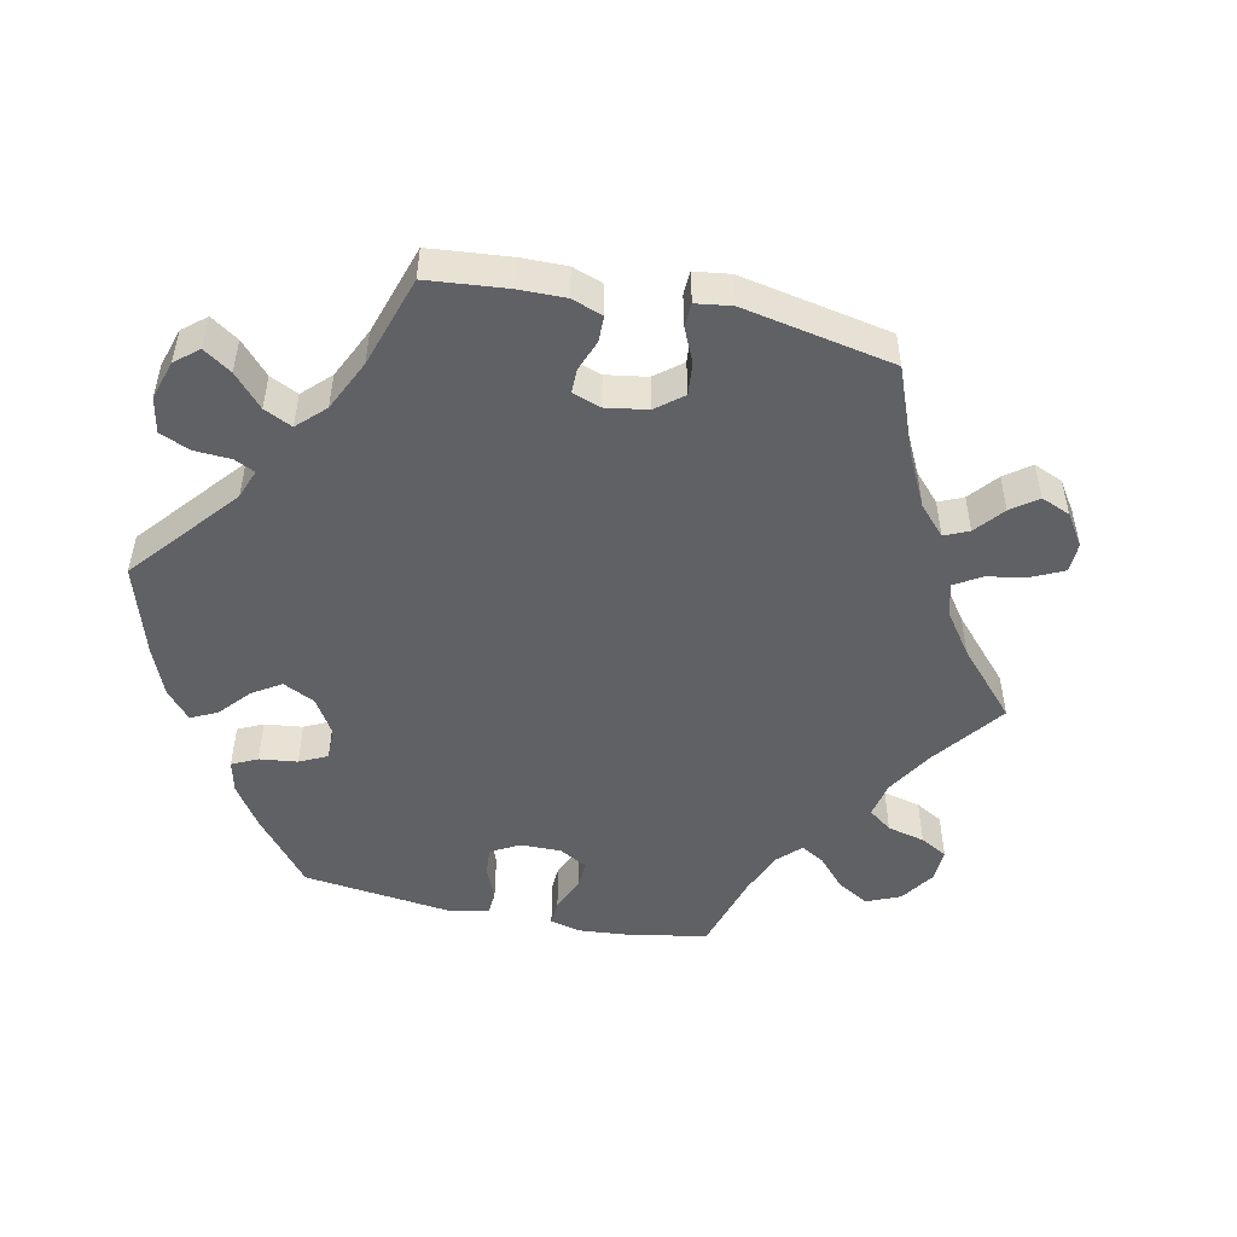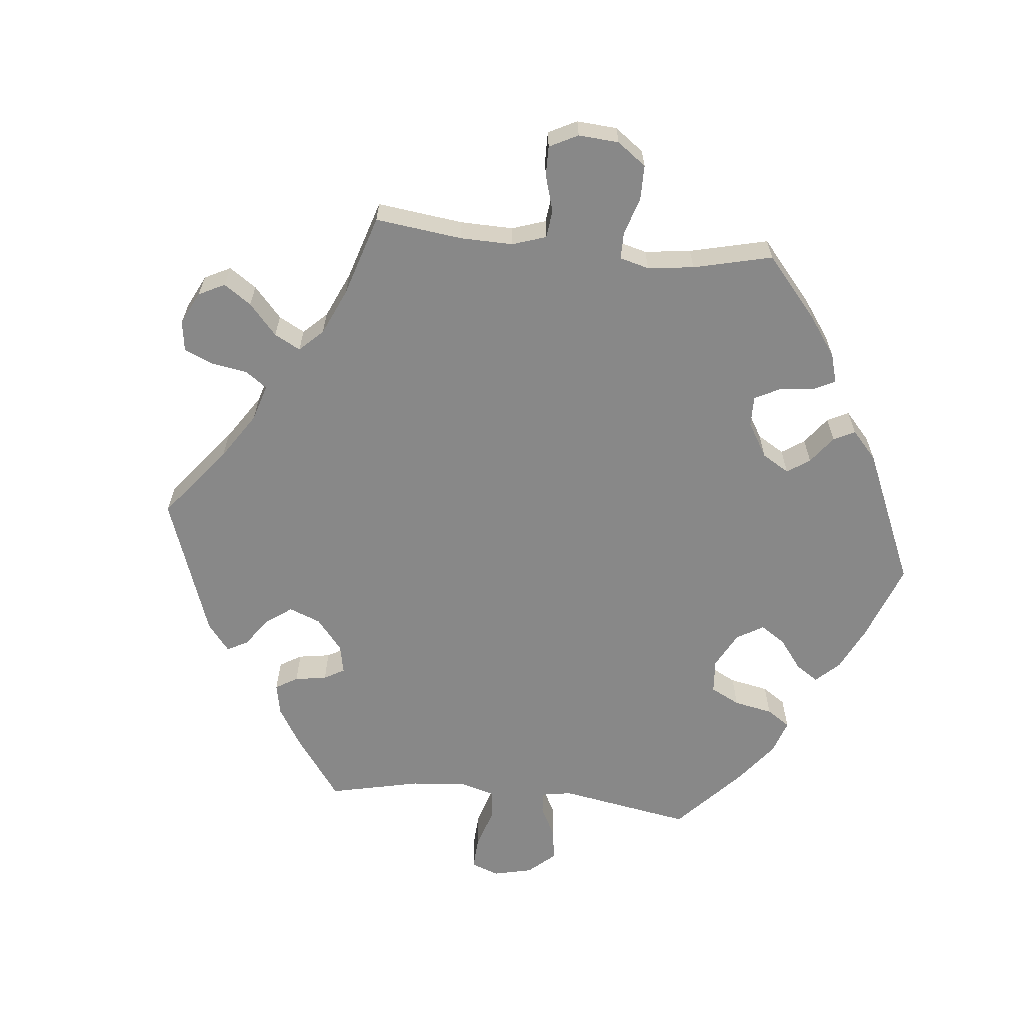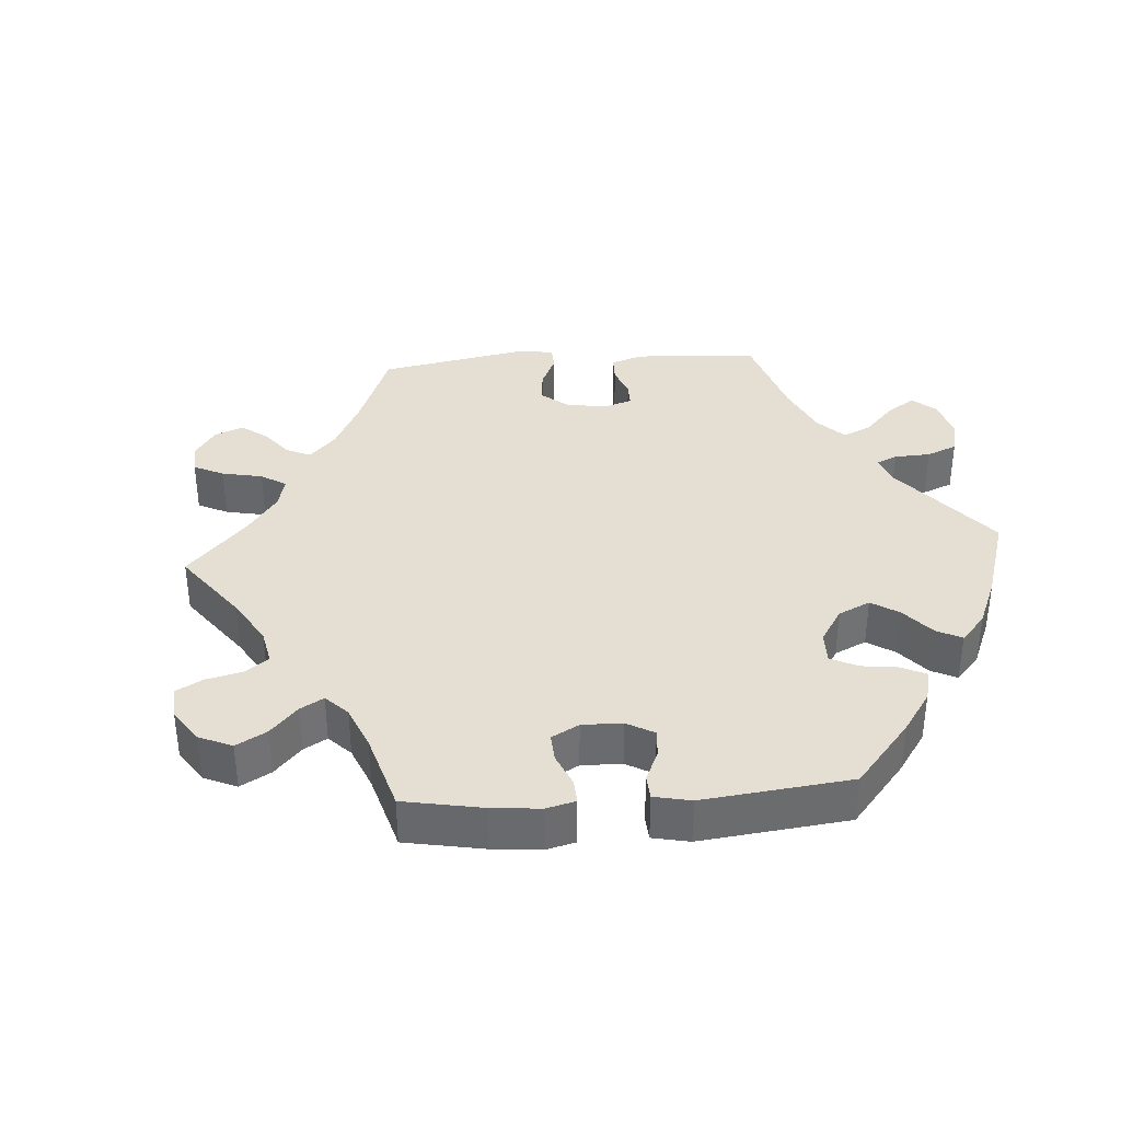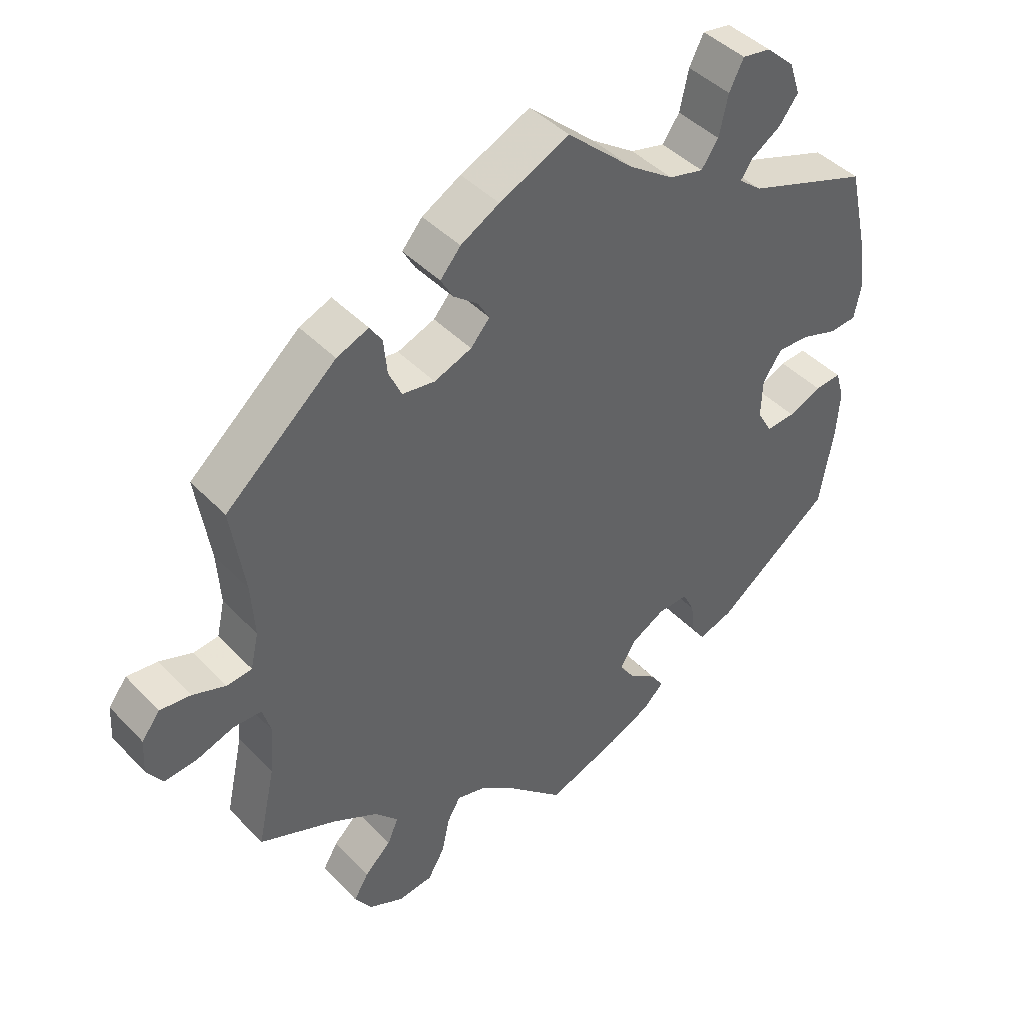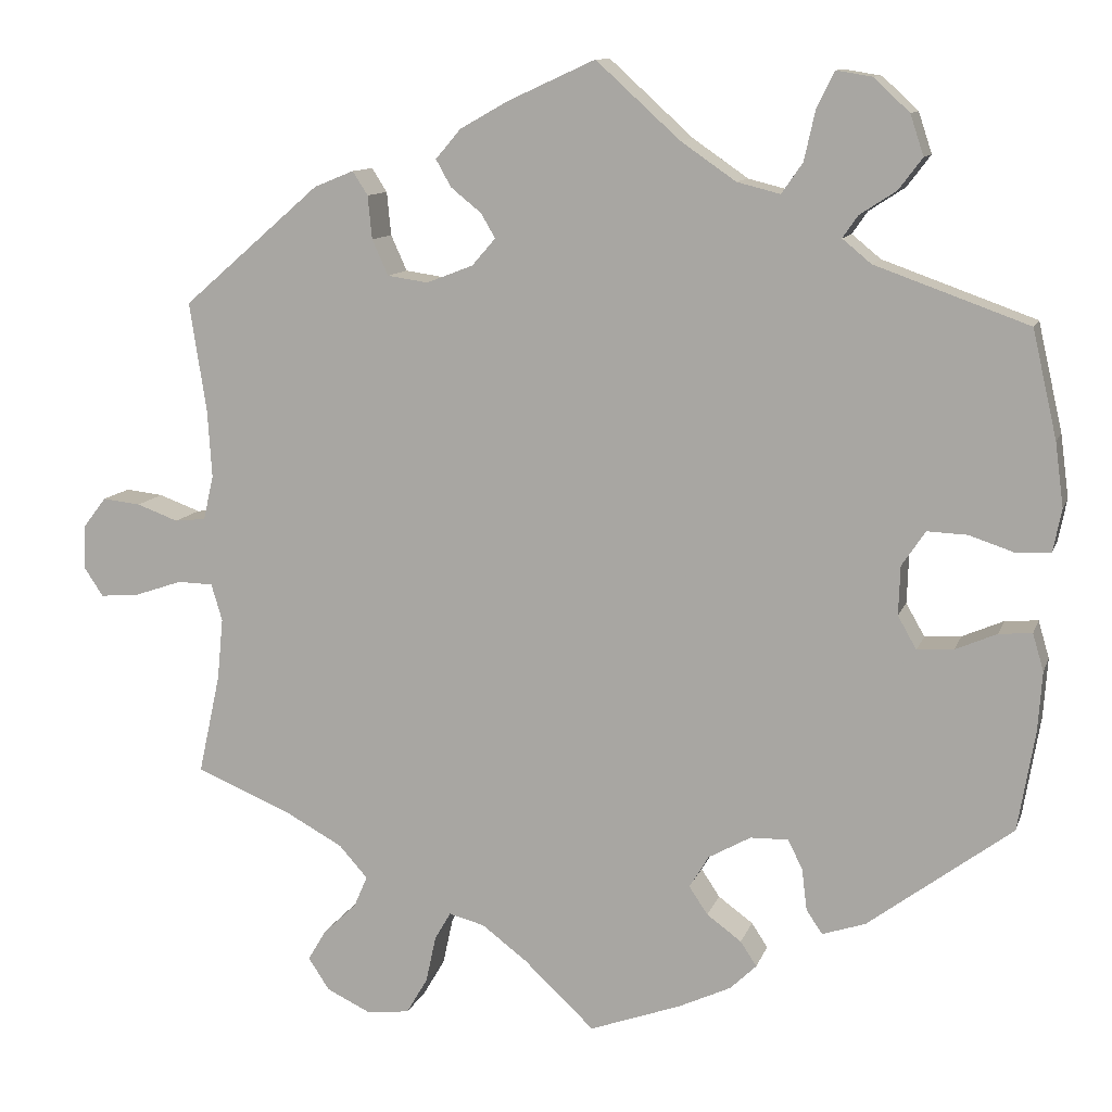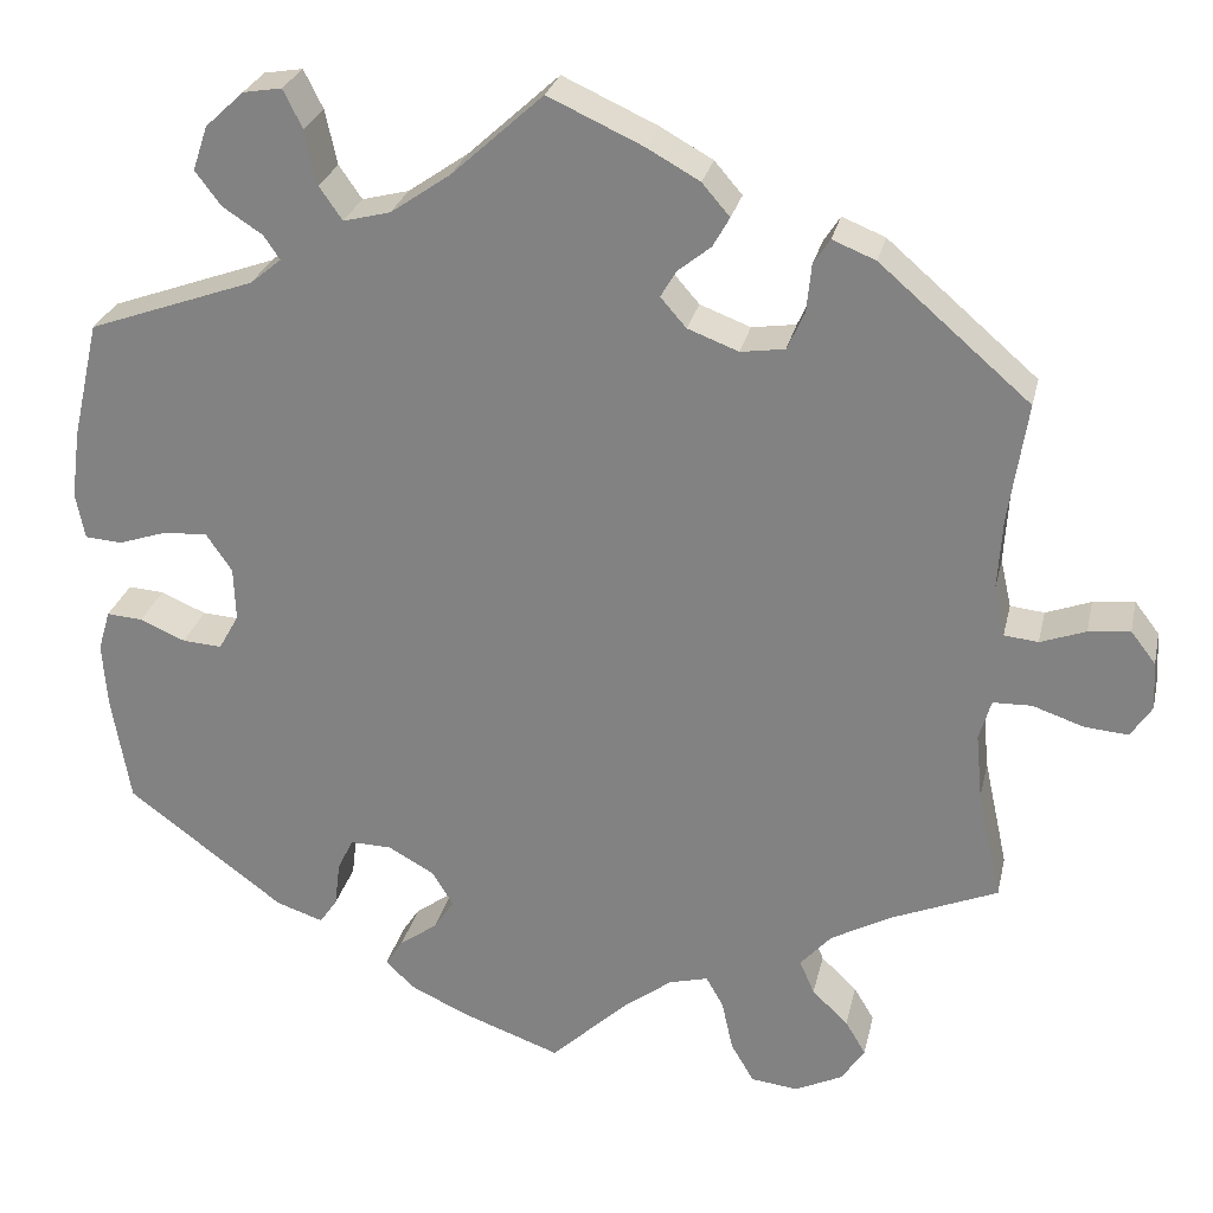
<metadata>
{"format":"obj","ext":"obj","renderer":"f3d","projection":"perspective","resolution":1024,"background":"white","views":[{"elev":-50.3,"azim":18.0,"up":"+Y"},{"elev":-62.9,"azim":144.3,"up":"+Y"},{"elev":36.9,"azim":-154.0,"up":"+Y"},{"elev":43.5,"azim":140.2,"up":"+Z"},{"elev":11.0,"azim":-164.9,"up":"+Z"},{"elev":26.8,"azim":12.4,"up":"+Z"}]}
</metadata>
<code>
v -0.52 0.07 -0.171
v -0.525 0.07 -0.101
v -0.512 0.07 -0.057
v -0.473 0.07 -0.06
v -0.424 0.07 -0.081
v -0.381 0.07 -0.084
v -0.359 0.07 -0.045
v -0.361 0.07 0.013
v -0.389 0.07 0.054
v -0.436 0.07 0.052
v -0.49 0.07 0.034
v -0.53 0.07 0.037
v -0.54 0.07 0.087
v -0.53 0.07 0.162
v -0.501 0.07 0.289
v -0.32 0.07 0.354
v -0.286 0.07 0.382
v -0.304 0.07 0.408
v -0.347 0.07 0.436
v -0.375 0.07 0.473
v -0.359 0.07 0.521
v -0.317 0.07 0.56
v -0.275 0.07 0.567
v -0.254 0.07 0.525
v -0.241 0.07 0.466
v -0.216 0.07 0.43
v -0.165 0.07 0.443
v -0.1 0.07 0.488
v -0.001 0.07 0.578
v 0.102 0.07 0.531
v 0.159 0.07 0.499
v 0.189 0.07 0.464
v 0.171 0.07 0.432
v 0.135 0.07 0.403
v 0.118 0.07 0.374
v 0.146 0.07 0.342
v 0.201 0.07 0.321
v 0.249 0.07 0.328
v 0.268 0.07 0.37
v 0.273 0.07 0.421
v 0.291 0.07 0.449
v 0.338 0.07 0.43
v 0.501 0.07 0.289
v 0.481 0.07 0.159
v 0.476 0.07 0.08
v 0.488 0.07 0.027
v 0.525 0.07 0.023
v 0.574 0.07 0.041
v 0.619 0.07 0.046
v 0.646 0.07 0.011
v 0.649 0.07 -0.041
v 0.626 0.07 -0.076
v 0.579 0.07 -0.072
v 0.523 0.07 -0.053
v 0.481 0.07 -0.054
v 0.468 0.07 -0.098
v 0.475 0.07 -0.17
v 0.501 0.07 -0.289
v 0.386 0.07 -0.337
v 0.32 0.07 -0.373
v 0.286 0.07 -0.411
v 0.302 0.07 -0.448
v 0.341 0.07 -0.485
v 0.363 0.07 -0.522
v 0.338 0.07 -0.56
v 0.286 0.07 -0.585
v 0.235 0.07 -0.579
v 0.21 0.07 -0.536
v 0.198 0.07 -0.481
v 0.179 0.07 -0.448
v 0.137 0.07 -0.459
v 0.084 0.07 -0.499
v 0 0.07 -0.578
v -0.108 0.07 -0.539
v -0.17 0.07 -0.51
v -0.201 0.07 -0.48
v -0.182 0.07 -0.451
v -0.141 0.07 -0.421
v -0.119 0.07 -0.388
v -0.142 0.07 -0.35
v -0.192 0.07 -0.322
v -0.237 0.07 -0.321
v -0.254 0.07 -0.356
v -0.26 0.07 -0.405
v -0.279 0.07 -0.433
v -0.33 0.07 -0.416
v -0.5 0.07 -0.289
v -0.52 0 -0.171
v -0.525 0 -0.101
v -0.512 0 -0.057
v -0.473 0 -0.06
v -0.424 0 -0.081
v -0.381 0 -0.084
v -0.359 0 -0.045
v -0.361 0 0.013
v -0.389 0 0.054
v -0.436 0 0.052
v -0.49 0 0.034
v -0.53 0 0.037
v -0.54 0 0.087
v -0.53 0 0.162
v -0.501 0 0.289
v -0.32 0 0.354
v -0.286 0 0.382
v -0.304 0 0.408
v -0.347 0 0.436
v -0.375 0 0.473
v -0.359 0 0.521
v -0.317 0 0.56
v -0.275 0 0.567
v -0.254 0 0.525
v -0.241 0 0.466
v -0.216 0 0.43
v -0.165 0 0.443
v -0.1 0 0.488
v -0.001 0 0.578
v 0.102 0 0.531
v 0.159 0 0.499
v 0.189 0 0.464
v 0.171 0 0.432
v 0.135 0 0.403
v 0.118 0 0.374
v 0.146 0 0.342
v 0.201 0 0.321
v 0.249 0 0.328
v 0.268 0 0.37
v 0.273 0 0.421
v 0.291 0 0.449
v 0.338 0 0.43
v 0.501 0 0.289
v 0.481 0 0.159
v 0.476 0 0.08
v 0.488 0 0.027
v 0.525 0 0.023
v 0.574 0 0.041
v 0.619 0 0.046
v 0.646 0 0.011
v 0.649 0 -0.041
v 0.626 0 -0.076
v 0.579 0 -0.072
v 0.523 0 -0.053
v 0.481 0 -0.054
v 0.468 0 -0.098
v 0.475 0 -0.17
v 0.501 0 -0.289
v 0.386 0 -0.337
v 0.32 0 -0.373
v 0.286 0 -0.411
v 0.302 0 -0.448
v 0.341 0 -0.485
v 0.363 0 -0.522
v 0.338 0 -0.56
v 0.286 0 -0.585
v 0.235 0 -0.579
v 0.21 0 -0.536
v 0.198 0 -0.481
v 0.179 0 -0.448
v 0.137 0 -0.459
v 0.084 0 -0.499
v 0 0 -0.578
v -0.108 0 -0.539
v -0.17 0 -0.51
v -0.201 0 -0.48
v -0.182 0 -0.451
v -0.141 0 -0.421
v -0.119 0 -0.388
v -0.142 0 -0.35
v -0.192 0 -0.322
v -0.237 0 -0.321
v -0.254 0 -0.356
v -0.26 0 -0.405
v -0.279 0 -0.433
v -0.33 0 -0.416
v -0.5 0 -0.289
f 83 84 85 86
f 82 83 86 87
f 81 82 87 1
f 75 76 77 78
f 75 78 79
f 72 73 74 75
f 71 72 75 79
f 70 71 79 80
f 66 67 68 69
f 66 69 70
f 65 66 70
f 62 63 64 65
f 61 62 65 70
f 60 61 70 80
f 57 58 59
f 56 57 59 60
f 55 56 60 80
f 51 52 53 54
f 51 54 55
f 50 51 55
f 47 48 49 50
f 47 50 55
f 46 47 55 80
f 41 42 43 44
f 39 40 41 44
f 38 39 44 45
f 37 38 45 46
f 31 32 33 34
f 31 34 35
f 28 29 30 31
f 27 28 31 35
f 26 27 35 36
f 22 23 24 25
f 22 25 26
f 21 22 26
f 18 19 20 21
f 17 18 21 26
f 16 17 26 36
f 10 11 12 13
f 9 10 13 14
f 2 3 4 5
f 81 1 2 5
f 81 5 6
f 80 81 6 7
f 46 80 7 8
f 37 46 8 9
f 15 16 36 37
f 9 14 15 37
f 173 172 171 170
f 174 173 170 169
f 88 174 169 168
f 165 164 163 162
f 166 165 162
f 162 161 160 159
f 166 162 159 158
f 167 166 158 157
f 156 155 154 153
f 157 156 153
f 157 153 152
f 152 151 150 149
f 157 152 149 148
f 167 157 148 147
f 146 145 144
f 147 146 144 143
f 167 147 143 142
f 141 140 139 138
f 142 141 138
f 142 138 137
f 137 136 135 134
f 142 137 134
f 167 142 134 133
f 131 130 129 128
f 131 128 127 126
f 132 131 126 125
f 133 132 125 124
f 121 120 119 118
f 122 121 118
f 118 117 116 115
f 122 118 115 114
f 123 122 114 113
f 112 111 110 109
f 113 112 109
f 113 109 108
f 108 107 106 105
f 113 108 105 104
f 123 113 104 103
f 100 99 98 97
f 101 100 97 96
f 92 91 90 89
f 92 89 88 168
f 93 92 168
f 94 93 168 167
f 95 94 167 133
f 96 95 133 124
f 124 123 103 102
f 124 102 101 96
f 1 88 89 2
f 2 89 90 3
f 3 90 91 4
f 4 91 92 5
f 5 92 93 6
f 6 93 94 7
f 7 94 95 8
f 8 95 96 9
f 9 96 97 10
f 10 97 98 11
f 11 98 99 12
f 12 99 100 13
f 13 100 101 14
f 14 101 102 15
f 15 102 103 16
f 16 103 104 17
f 17 104 105 18
f 18 105 106 19
f 19 106 107 20
f 20 107 108 21
f 21 108 109 22
f 22 109 110 23
f 23 110 111 24
f 24 111 112 25
f 25 112 113 26
f 26 113 114 27
f 27 114 115 28
f 28 115 116 29
f 29 116 117 30
f 30 117 118 31
f 31 118 119 32
f 32 119 120 33
f 33 120 121 34
f 34 121 122 35
f 35 122 123 36
f 36 123 124 37
f 37 124 125 38
f 38 125 126 39
f 39 126 127 40
f 40 127 128 41
f 41 128 129 42
f 42 129 130 43
f 43 130 131 44
f 44 131 132 45
f 45 132 133 46
f 46 133 134 47
f 47 134 135 48
f 48 135 136 49
f 49 136 137 50
f 50 137 138 51
f 51 138 139 52
f 52 139 140 53
f 53 140 141 54
f 54 141 142 55
f 55 142 143 56
f 56 143 144 57
f 57 144 145 58
f 58 145 146 59
f 59 146 147 60
f 60 147 148 61
f 61 148 149 62
f 62 149 150 63
f 63 150 151 64
f 64 151 152 65
f 65 152 153 66
f 66 153 154 67
f 67 154 155 68
f 68 155 156 69
f 69 156 157 70
f 70 157 158 71
f 71 158 159 72
f 72 159 160 73
f 73 160 161 74
f 74 161 162 75
f 75 162 163 76
f 76 163 164 77
f 77 164 165 78
f 78 165 166 79
f 79 166 167 80
f 80 167 168 81
f 81 168 169 82
f 82 169 170 83
f 83 170 171 84
f 84 171 172 85
f 85 172 173 86
f 86 173 174 87
f 87 174 88 1

</code>
